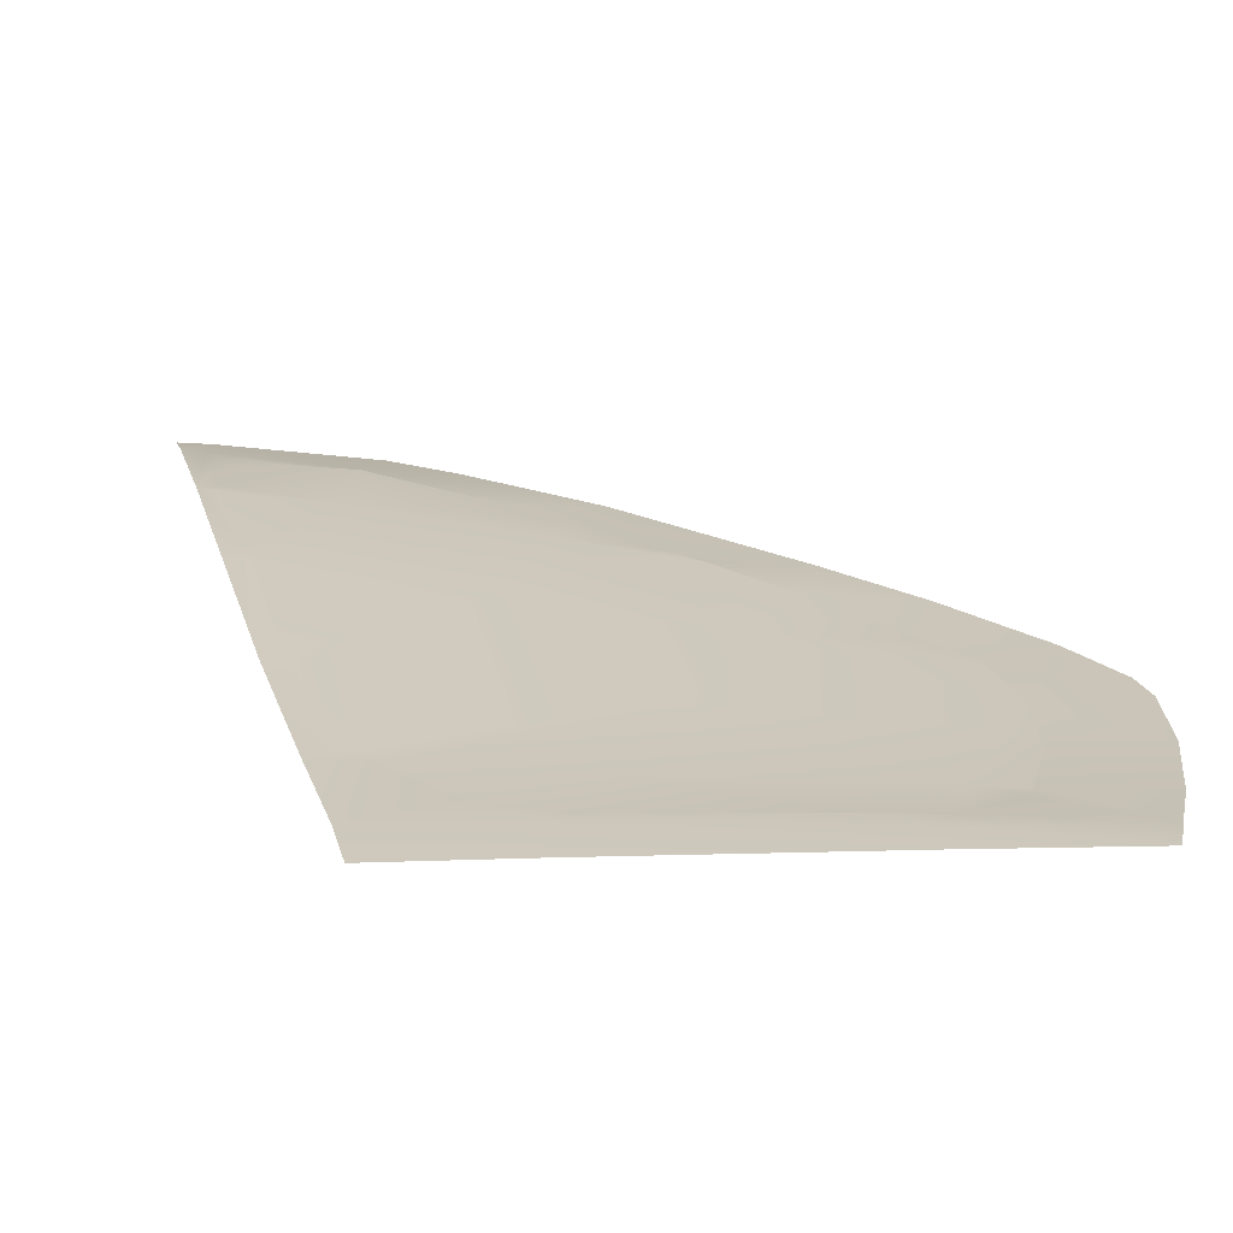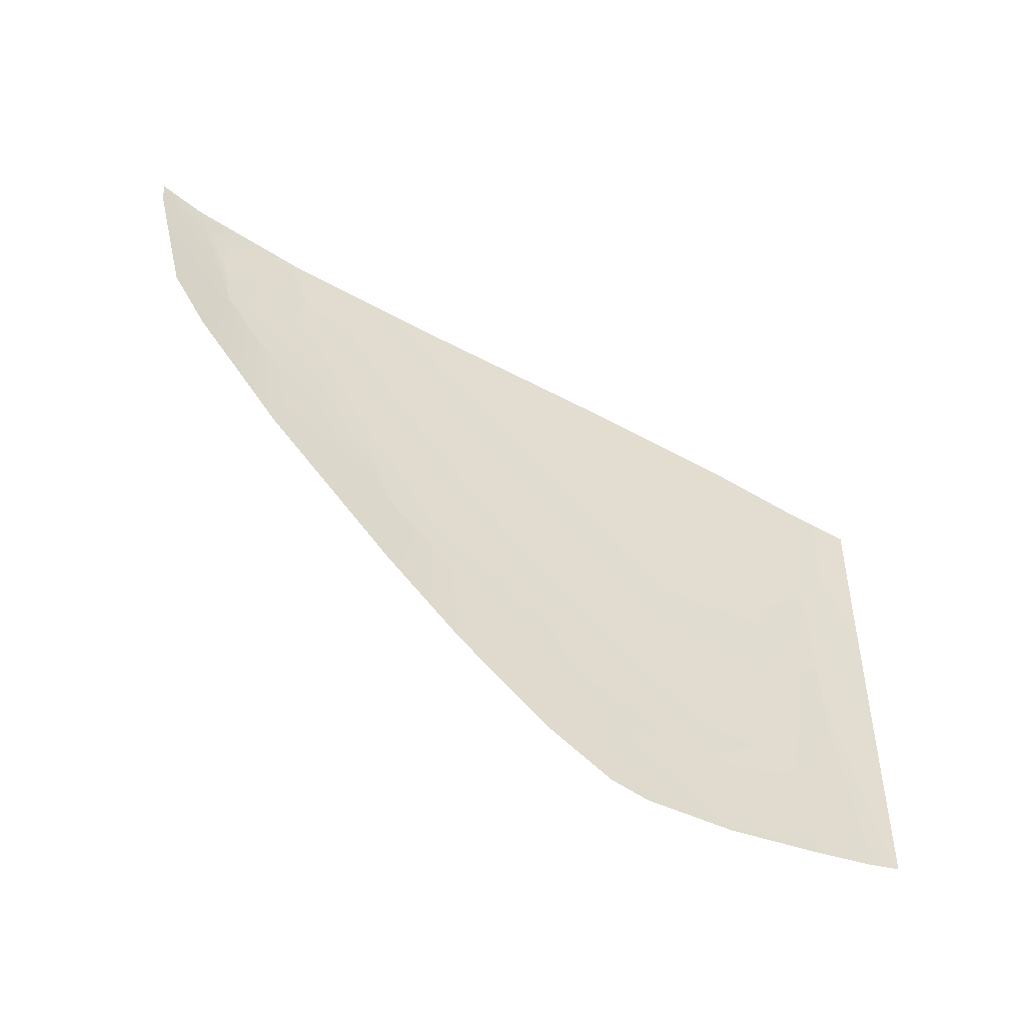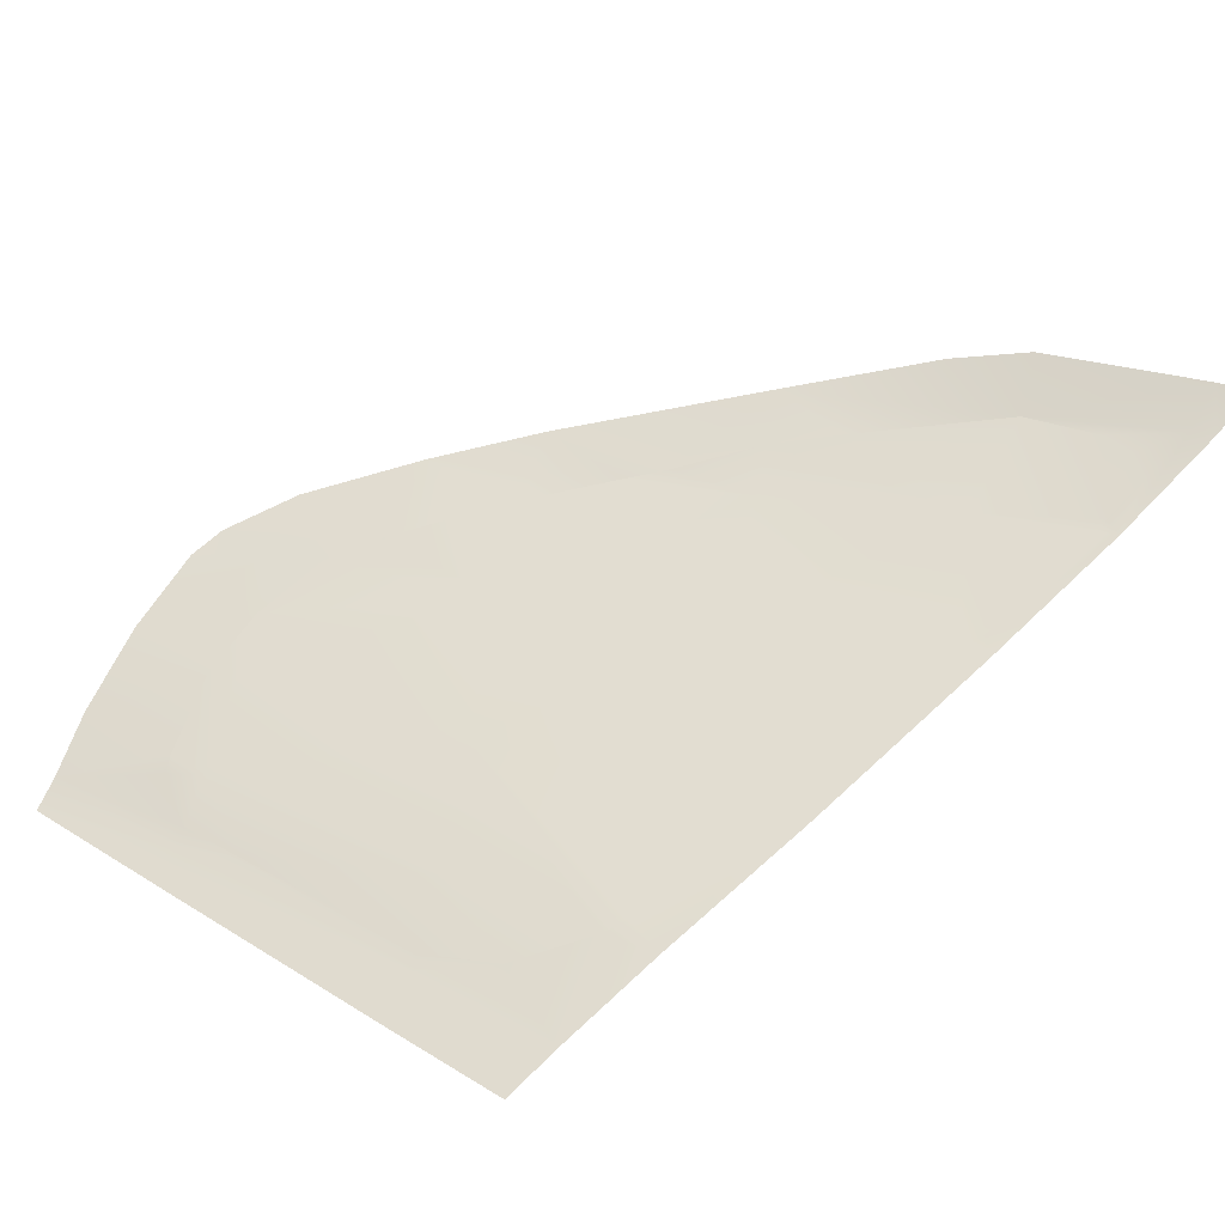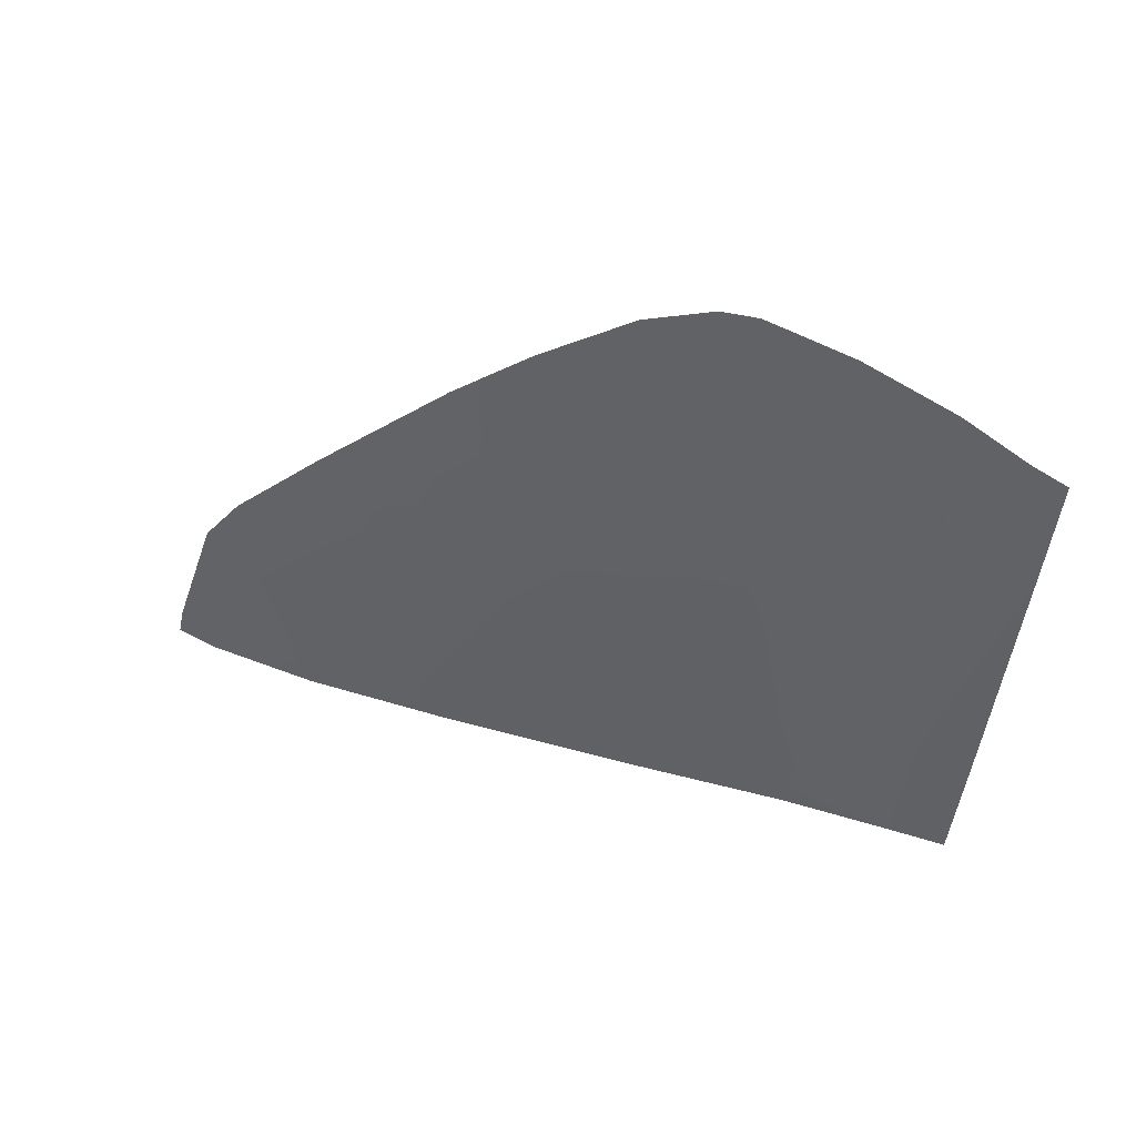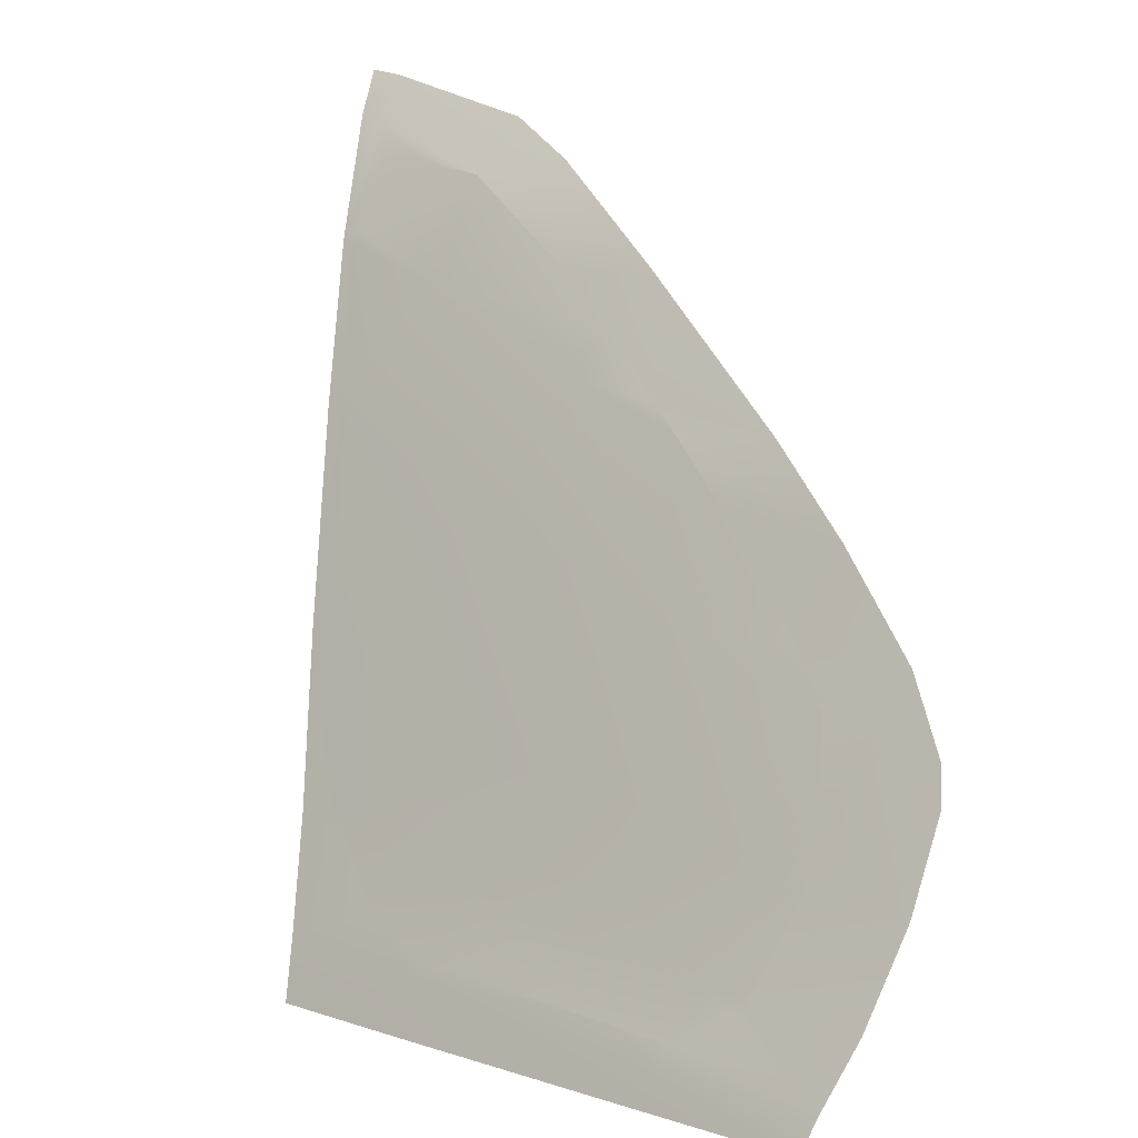
<metadata>
{"format":"obj","ext":"obj","renderer":"f3d","projection":"perspective","resolution":1024,"background":"white","views":[{"elev":-43.7,"azim":179.9,"up":"+Y"},{"elev":36.3,"azim":-91.6,"up":"+Z"},{"elev":34.3,"azim":35.7,"up":"+Z"},{"elev":-36.1,"azim":-96.3,"up":"+Z"},{"elev":14.5,"azim":-138.6,"up":"+Y"}]}
</metadata>
<code>
v  -107.5 80.38 -74.33
v  -114.1 76.72 -75.73
v  -118.2 77.34 -75.1
v  -117.1 74.97 -76.44
v  -122.1 71.07 -78.1
v  -125.7 68.37 -79.1
v  -126.2 69.75 -78.42
v  -134.6 61.74 -81.72
v  -132.3 62.25 -81.61
v  -133.4 58.94 -83.11
v  -111.8 81.28 -73.24
v  -108.4 82.88 -72.54
v  -129.6 48.99 -88.19
v  -116.7 49.02 -88.27
v  -129.3 47.43 -88.9
v  -116.4 46.77 -89.27
v  -109.4 48.97 -88.29
v  -110 46.44 -89.4
v  -137.1 49.36 -87.91
v  -136.8 47.81 -88.63
v  -129.9 49.91 -87.69
v  -132.3 51.4 -86.86
v  -132.6 52.12 -86.44
v  -137.8 52.13 -86.3
v  -133.6 55.63 -84.71
v  -133.6 56.52 -84.27
v  -138.4 56.13 -84.26
v  -138.3 59.94 -82.37
v  -135.5 64.38 -80.34
v  -131 68.22 -78.79
v  -130.4 64.24 -80.73
v  -128 66.4 -79.85
v  -126.6 71.56 -77.41
v  -120.4 72.29 -77.57
v  -100.6 82.22 -73.61
v  -100.5 84.34 -72.16
v  -137.7 61.53 -81.63
v  -98.89 84.48 -72.13
v  -99.44 82.51 -73.49
v  -126.8 49.88 -87.77
v  -116.9 49.72 -87.92
v  -113.4 50.76 -87.41
v  -107.9 53.68 -86.11
v  -110.5 53.39 -86.21
v  -109.9 54.36 -85.78
v  -105.6 60.93 -83.14
v  -106.7 60.72 -83.2
v  -106.4 61.51 -82.88
v  -103 70.08 -79.39
v  -104.2 69.72 -79.51
v  -103.7 71.02 -78.96
v  -101 77.15 -76.31
v  -101.8 76.94 -76.38
v  -101.8 77.56 -76.06
v  -101.2 79.74 -74.91
v  -103.9 80.83 -74.23
v  -102.3 80.57 -74.43
g X6164_18_304H_L_1_DTaSI_X6164_18_304H_L
f 1 2 3
f 3 2 4
f 5 6 7
f 8 9 10
f 3 11 1
f 11 12 1
f 13 14 15
f 15 14 16
f 17 18 14
f 14 18 16
f 19 13 20
f 13 15 20
f 13 19 21
f 19 22 21
f 22 19 23
f 19 24 23
f 23 24 25
f 26 25 27
f 24 27 25
f 8 10 27
f 10 26 27
f 8 27 28
f 29 30 31
f 30 32 31
f 7 6 30
f 6 32 30
f 33 3 34
f 3 4 34
f 34 5 33
f 5 7 33
f 35 1 36
f 36 1 12
f 28 37 8
f 29 8 37
f 31 9 29
f 9 8 29
f 7 30 33
f 36 38 39
f 40 13 21
f 13 40 14
f 14 40 41
f 41 42 14
f 42 17 14
f 43 17 44
f 17 42 44
f 45 43 44
f 46 43 47
f 43 45 47
f 46 47 48
f 49 46 50
f 50 46 48
f 49 50 51
f 49 51 52
f 52 51 53
f 54 52 53
f 39 52 35
f 35 52 55
f 52 54 55
f 39 35 36
f 1 35 56
f 56 35 57
f 35 55 57
v  -107.5 80.38 -74.33
v  -103.9 80.83 -74.23
v  -101.8 77.56 -76.06
v  -102.3 80.57 -74.43
v  -101.2 79.74 -74.91
v  -101.8 76.94 -76.38
v  -107.2 75.7 -76.79
v  -114 66.88 -80.45
v  -104.2 69.72 -79.51
v  -103.7 71.02 -78.96
v  -116.1 72.77 -77.68
v  -110.5 53.39 -86.21
v  -113.4 50.76 -87.41
v  -117.9 52.77 -86.42
v  -116.9 49.72 -87.92
v  -126.8 49.88 -87.77
v  -129.9 49.91 -87.69
v  -130.6 52.11 -86.49
v  -124 64.06 -81.23
v  -106.7 60.72 -83.2
v  -109.9 54.36 -85.78
v  -120.8 58.09 -83.98
v  -132.4 56.61 -84.27
v  -106.4 61.51 -82.88
v  -132.3 51.4 -86.86
v  -132.6 52.12 -86.44
v  -133.6 55.63 -84.71
v  -133.6 56.52 -84.27
v  -133.4 58.94 -83.11
v  -132.3 62.25 -81.61
v  -130.4 64.24 -80.73
v  -128 66.4 -79.85
v  -125.7 68.37 -79.1
v  -122.1 71.07 -78.1
v  -120.4 72.29 -77.57
v  -117.1 74.97 -76.44
v  -114.1 76.72 -75.73
g X6164_18_304H_L_X6164_18_304H_L_2_DTaSI
f 58 59 60
f 59 61 60
f 62 60 61
f 63 64 60
f 58 60 64
f 65 64 66
f 67 66 64
f 65 68 64
f 69 70 71
f 71 70 72
f 72 73 71
f 74 75 73
f 75 71 73
f 65 76 68
f 77 78 79
f 78 69 79
f 79 69 71
f 71 75 79
f 75 80 79
f 79 80 76
f 81 77 65
f 77 79 65
f 65 79 76
f 63 67 64
f 65 66 81
f 74 82 75
f 83 75 82
f 80 75 84
f 75 83 84
f 85 80 84
f 80 85 86
f 80 86 76
f 87 76 86
f 76 87 88
f 89 76 88
f 76 89 90
f 68 76 91
f 76 90 91
f 68 91 92
f 93 68 92
f 68 93 64
f 94 64 93
f 58 64 94

</code>
